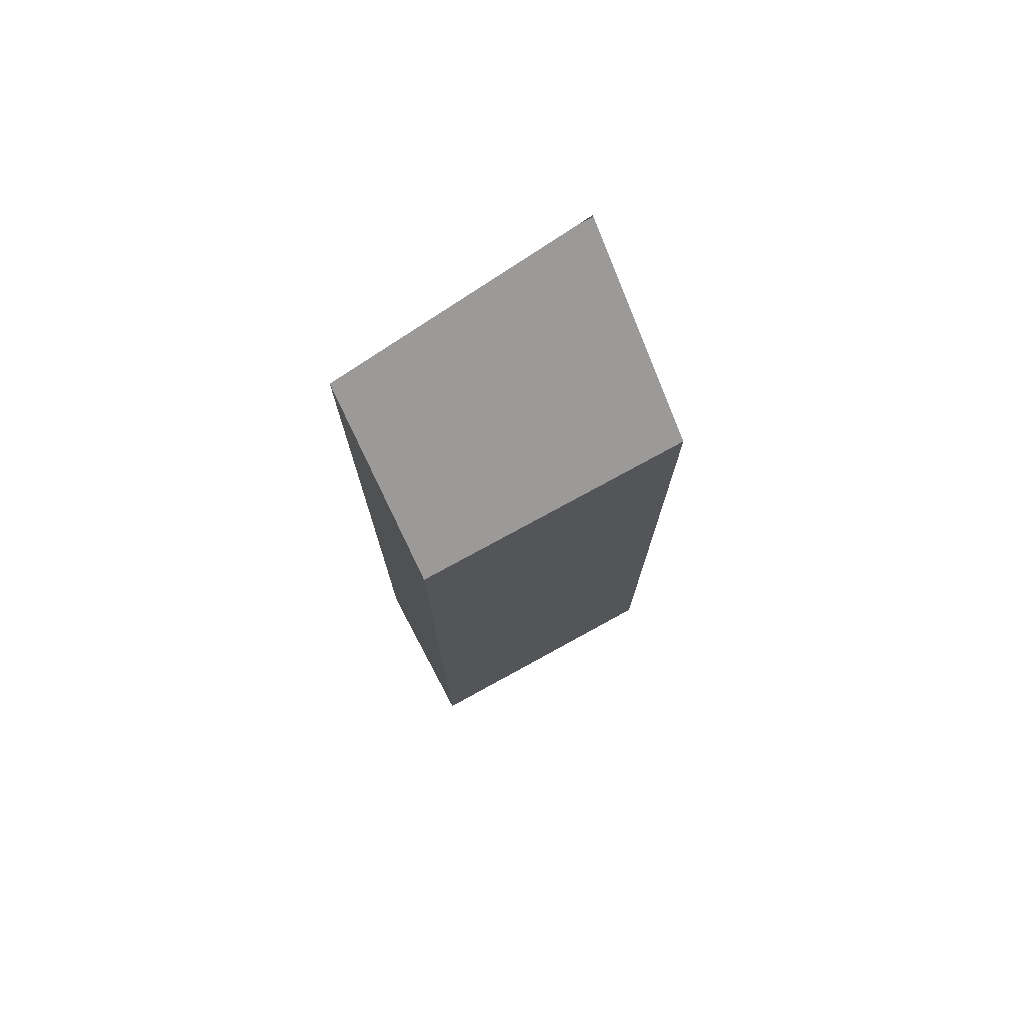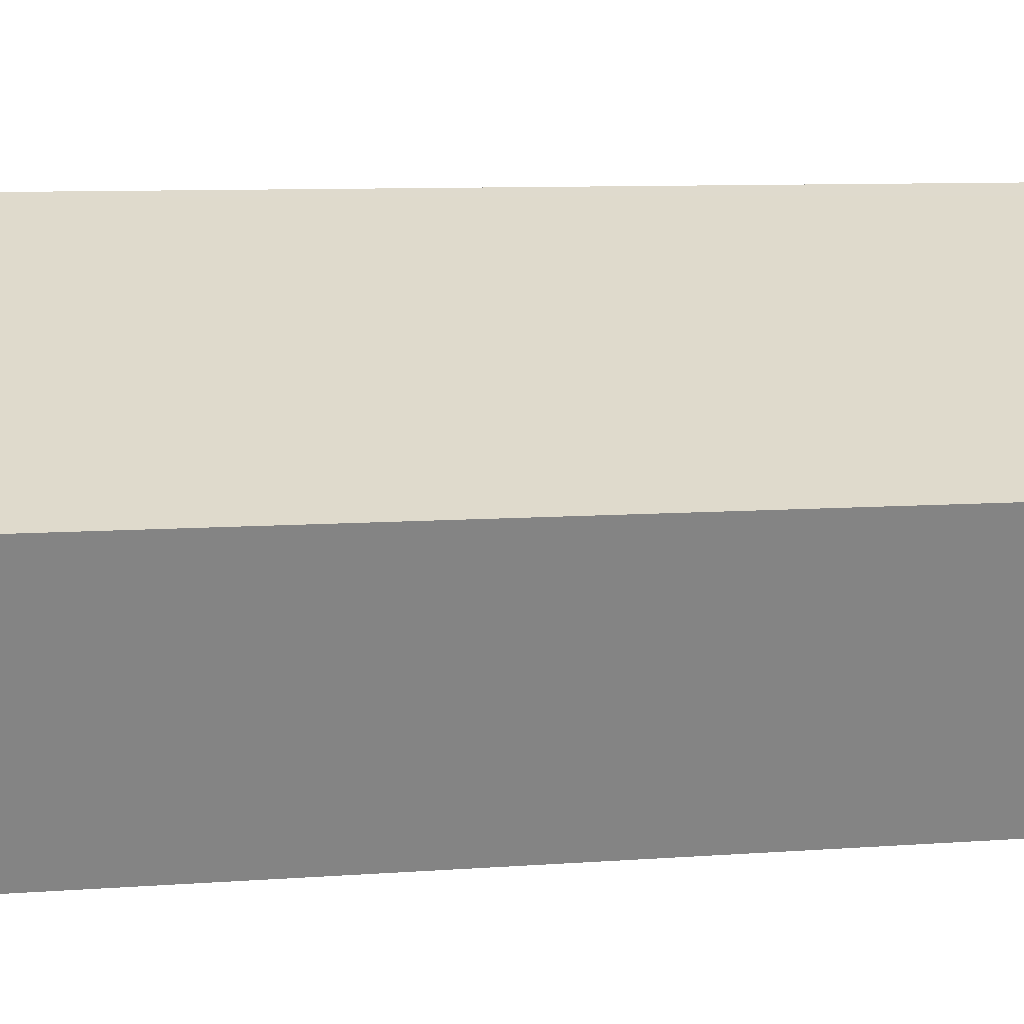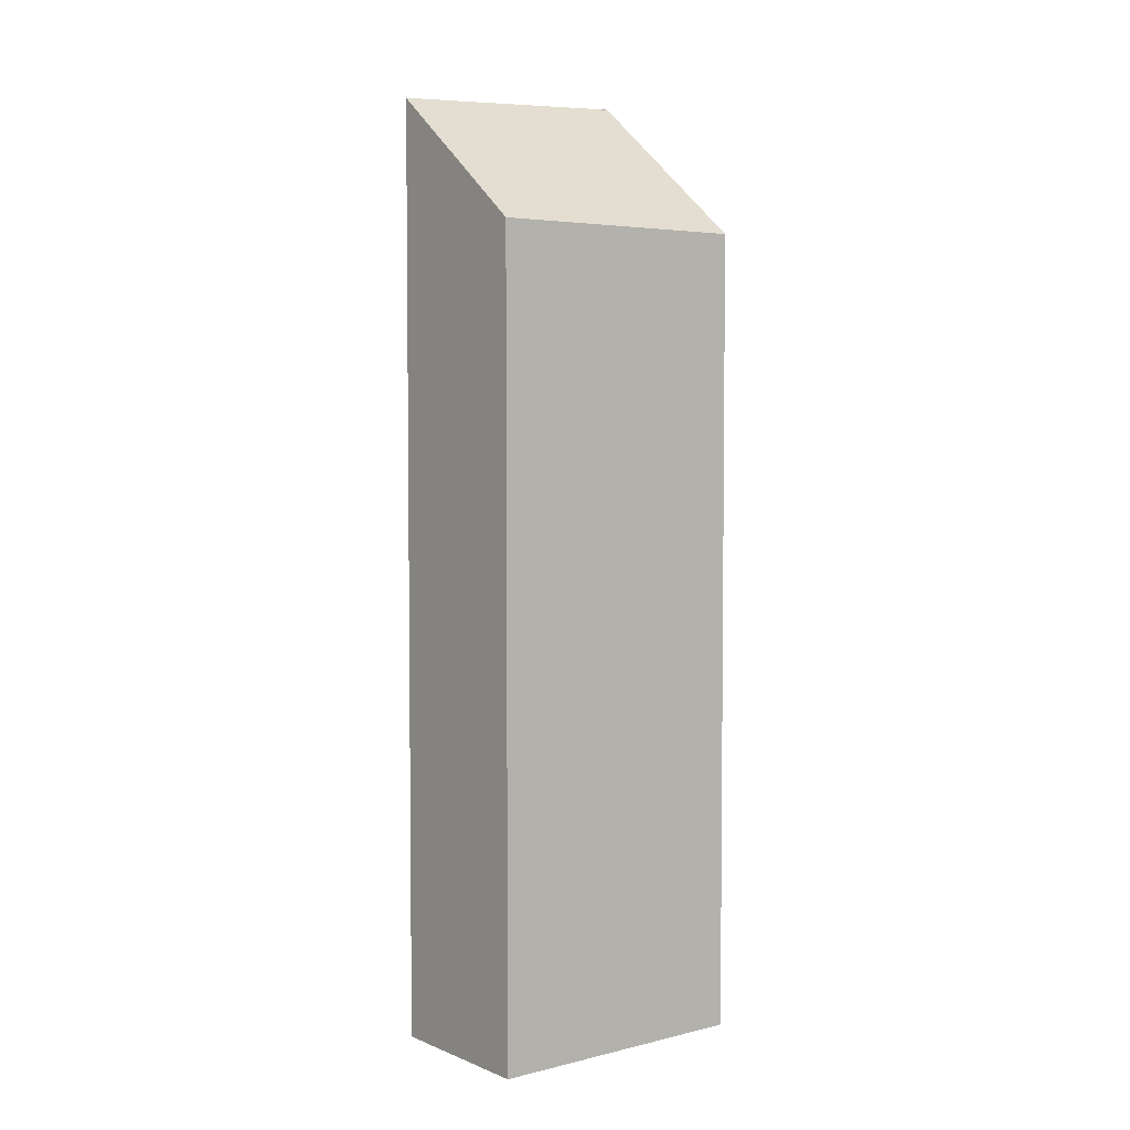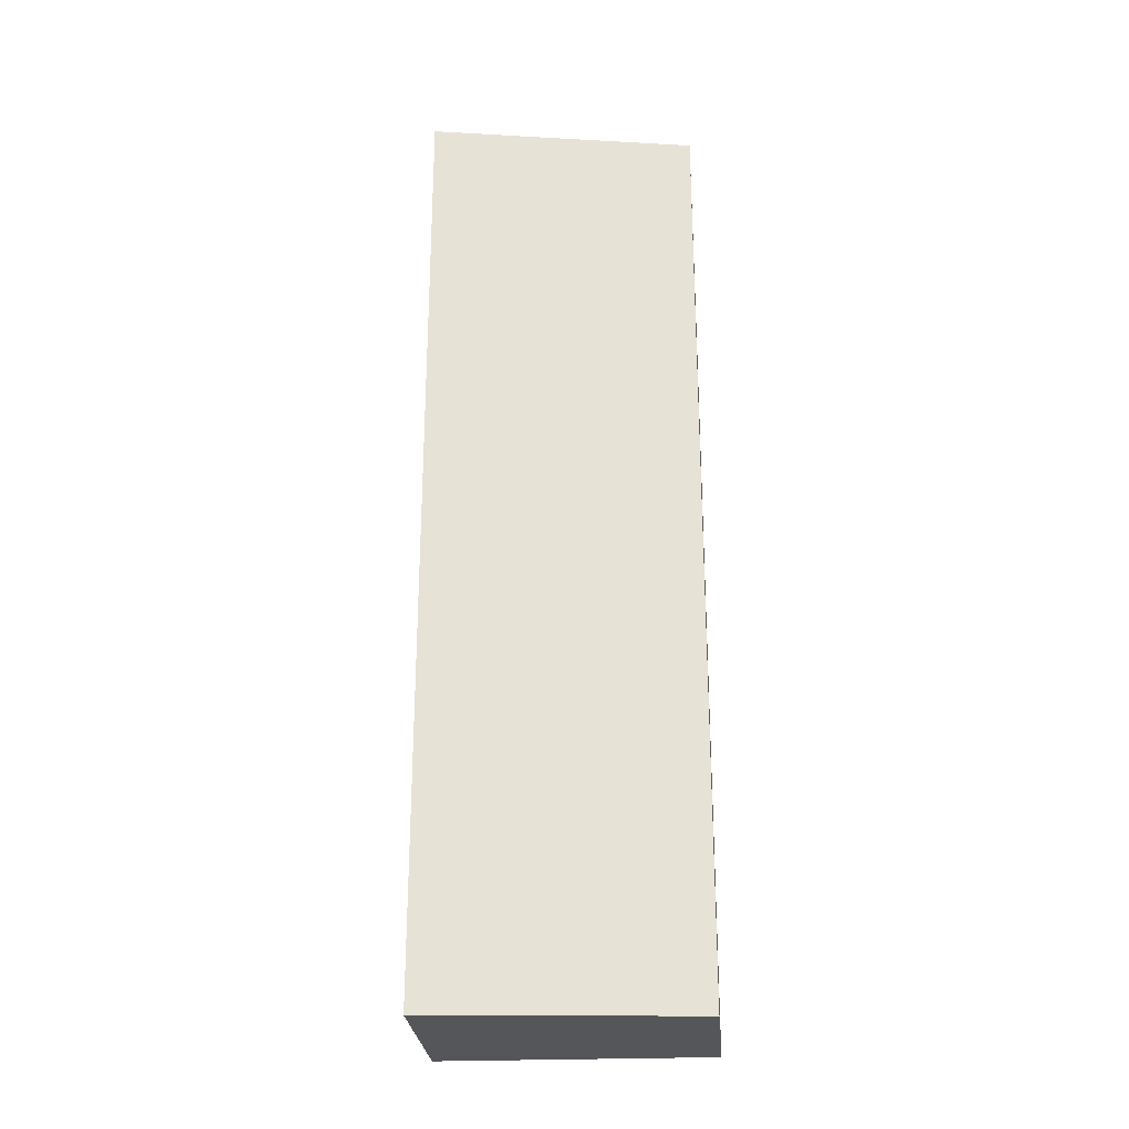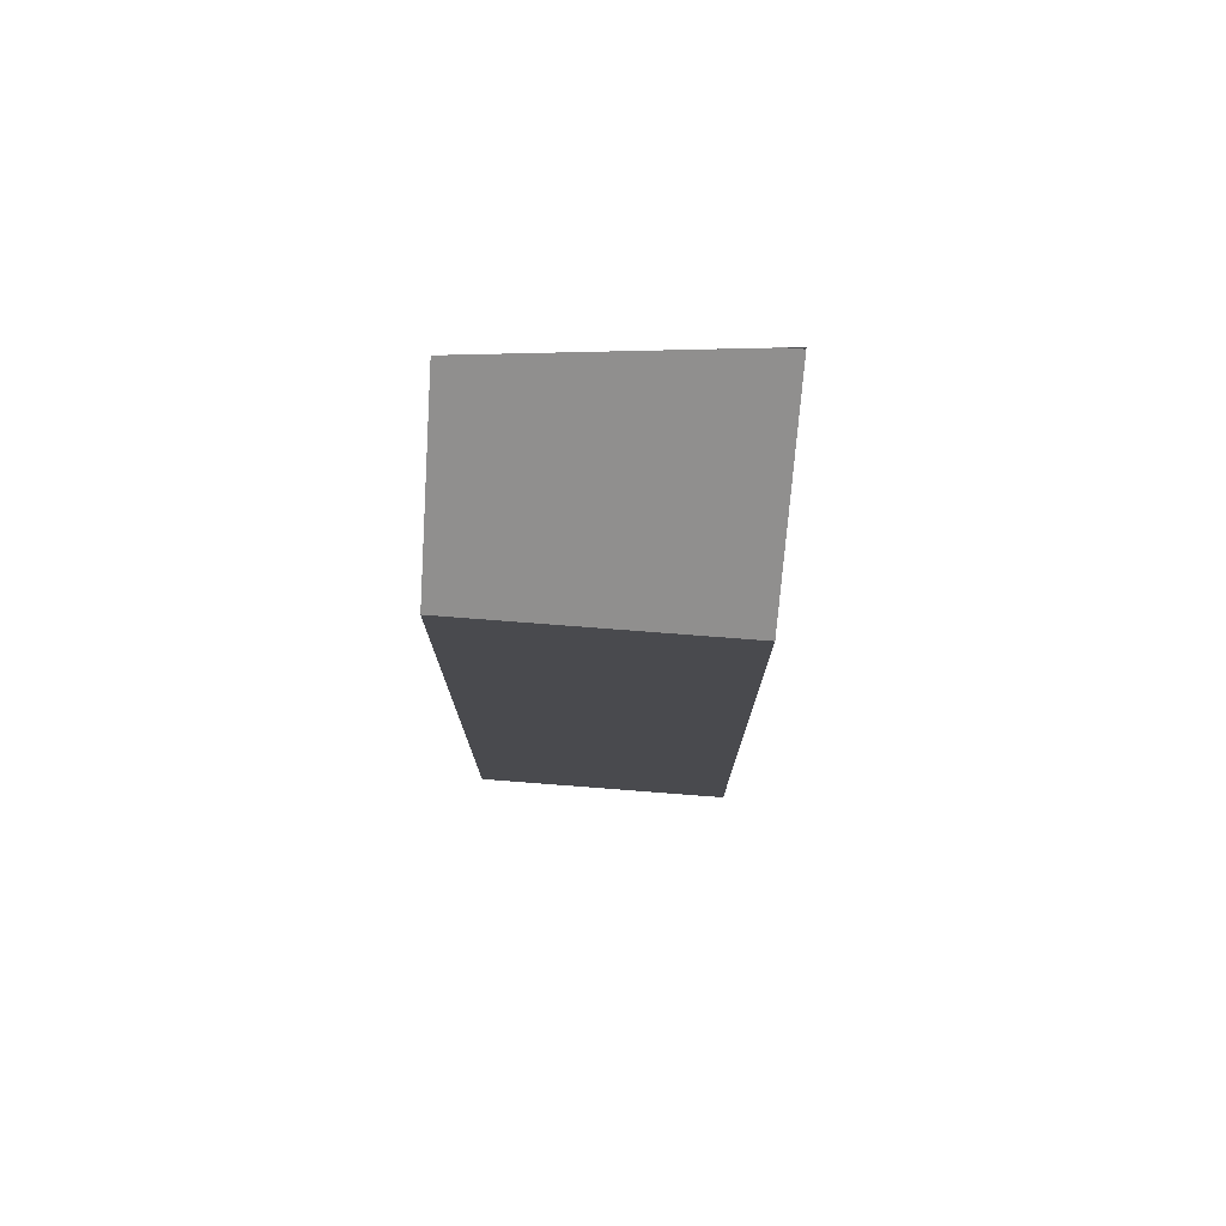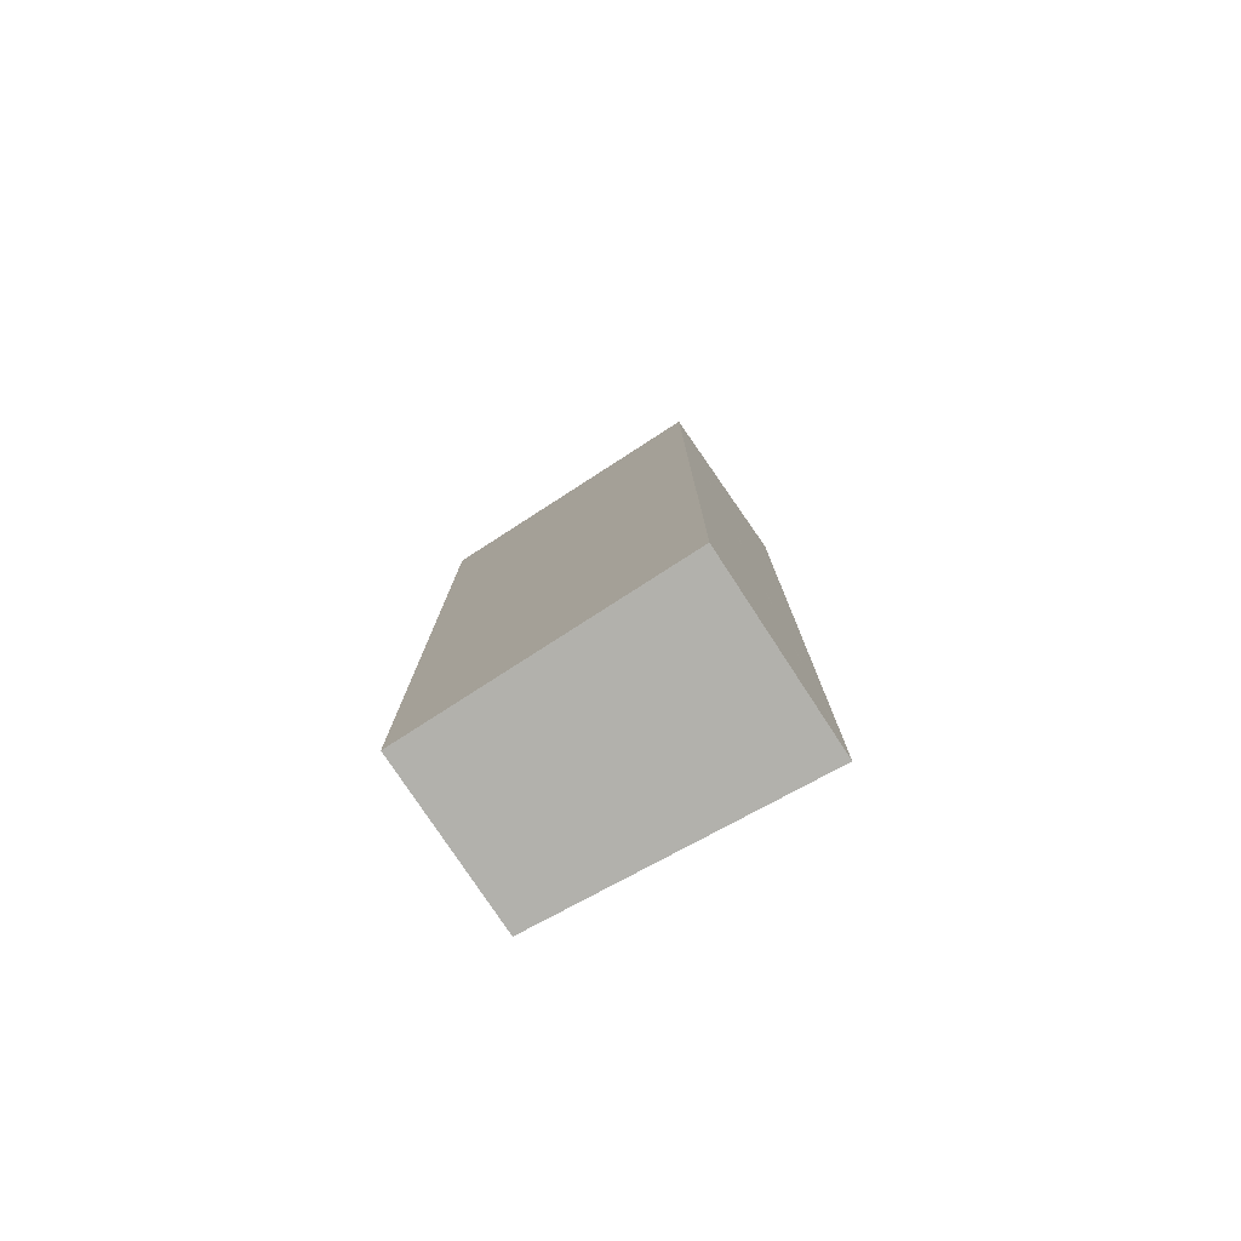
<metadata>
{"format":"obj","ext":"obj","renderer":"f3d","projection":"perspective","resolution":1024,"background":"white","views":[{"elev":75.7,"azim":173.9,"up":"+Y"},{"elev":5.8,"azim":73.1,"up":"+Z"},{"elev":4.3,"azim":164.2,"up":"+Y"},{"elev":-26.0,"azim":26.5,"up":"+Y"},{"elev":76.6,"azim":-152.9,"up":"+Y"},{"elev":-78.9,"azim":-124.5,"up":"+Y"}]}
</metadata>
<code>
v  4.185 13.37 -1.751
v  5.203 15.49 0.788
v  0 13.37 8.184e-16
v  1.417 15.74 2.731
v  1.166 15.74 2.836
v  1.174 15.76 2.856
v  1.174 -1.749e-16 2.856
v  5.203 -4.825e-17 0.788
v  1.417 -1.672e-16 2.731
v  4.185 1.072e-16 -1.751
v  0 0 0
v  1.166 -1.737e-16 2.836
g defaultobject
f 1 2 3
f 4 3 2
f 5 3 4
f 6 4 7
f 2 7 4
f 8 7 2
f 9 7 8
f 2 1 8
f 10 8 1
f 1 3 10
f 11 10 3
f 6 7 5
f 3 5 7
f 12 3 7
f 11 3 12
f 10 11 8
f 9 8 11
f 12 9 11
f 7 9 12

</code>
